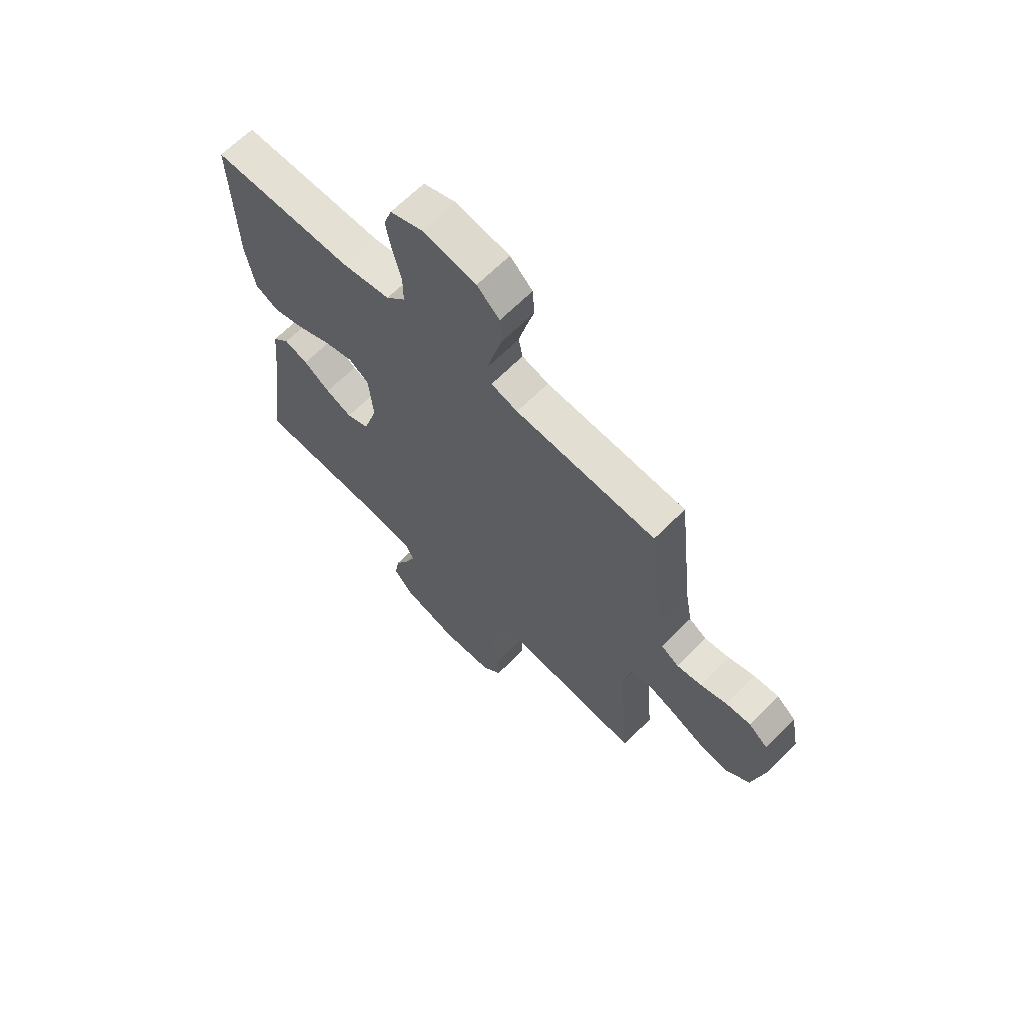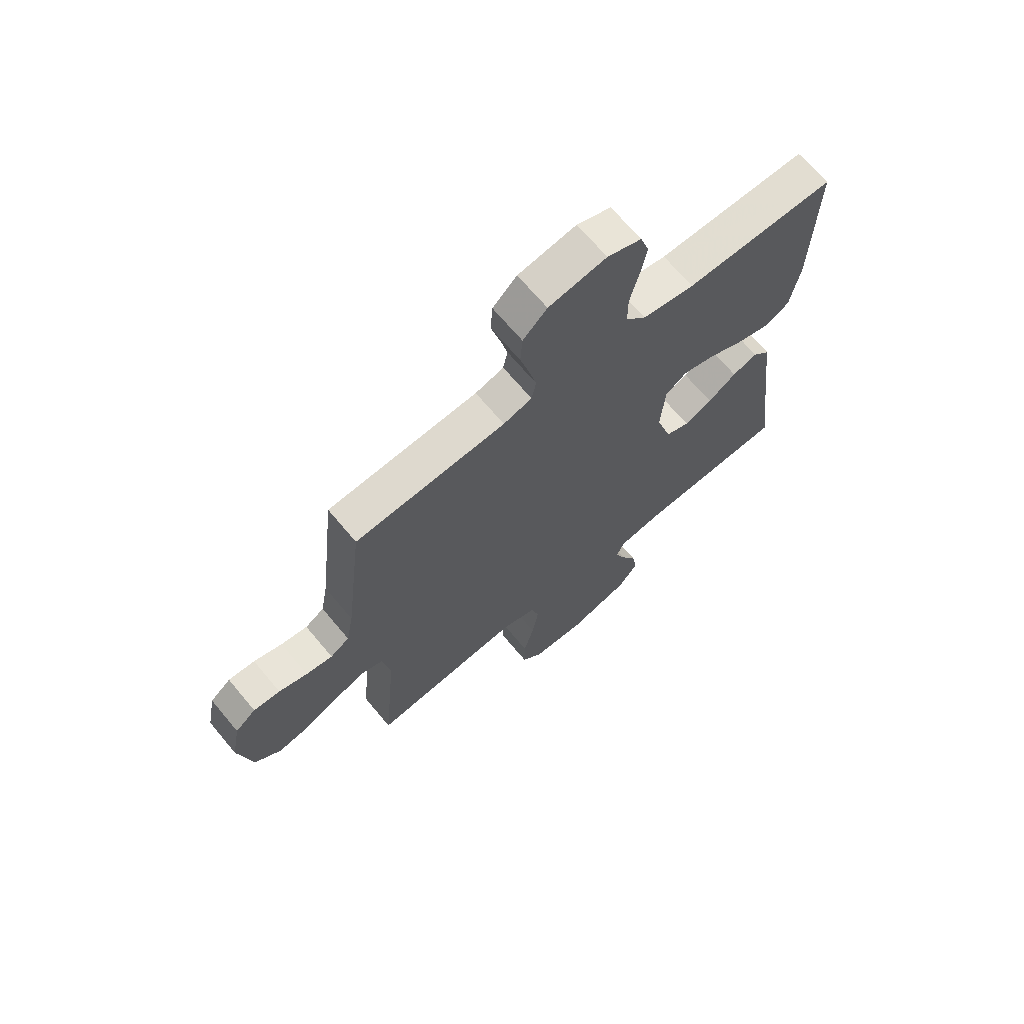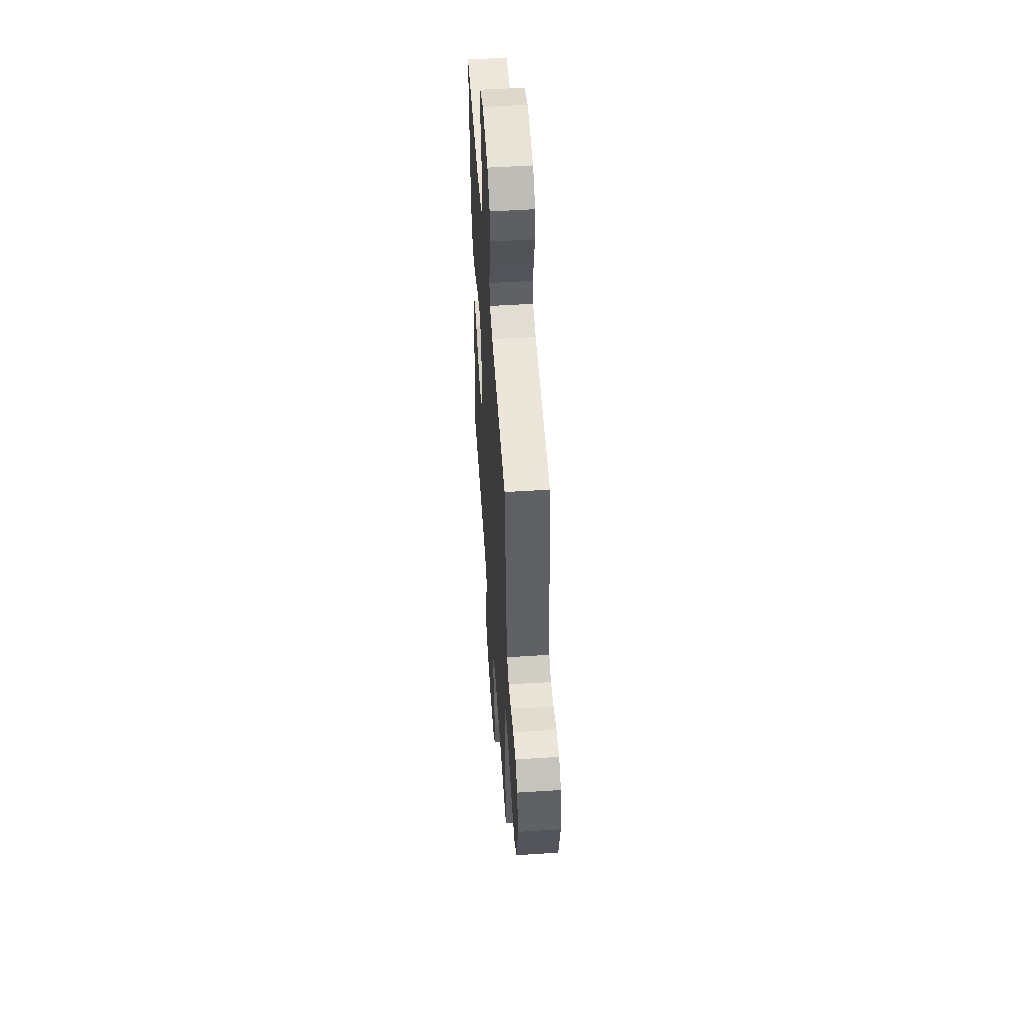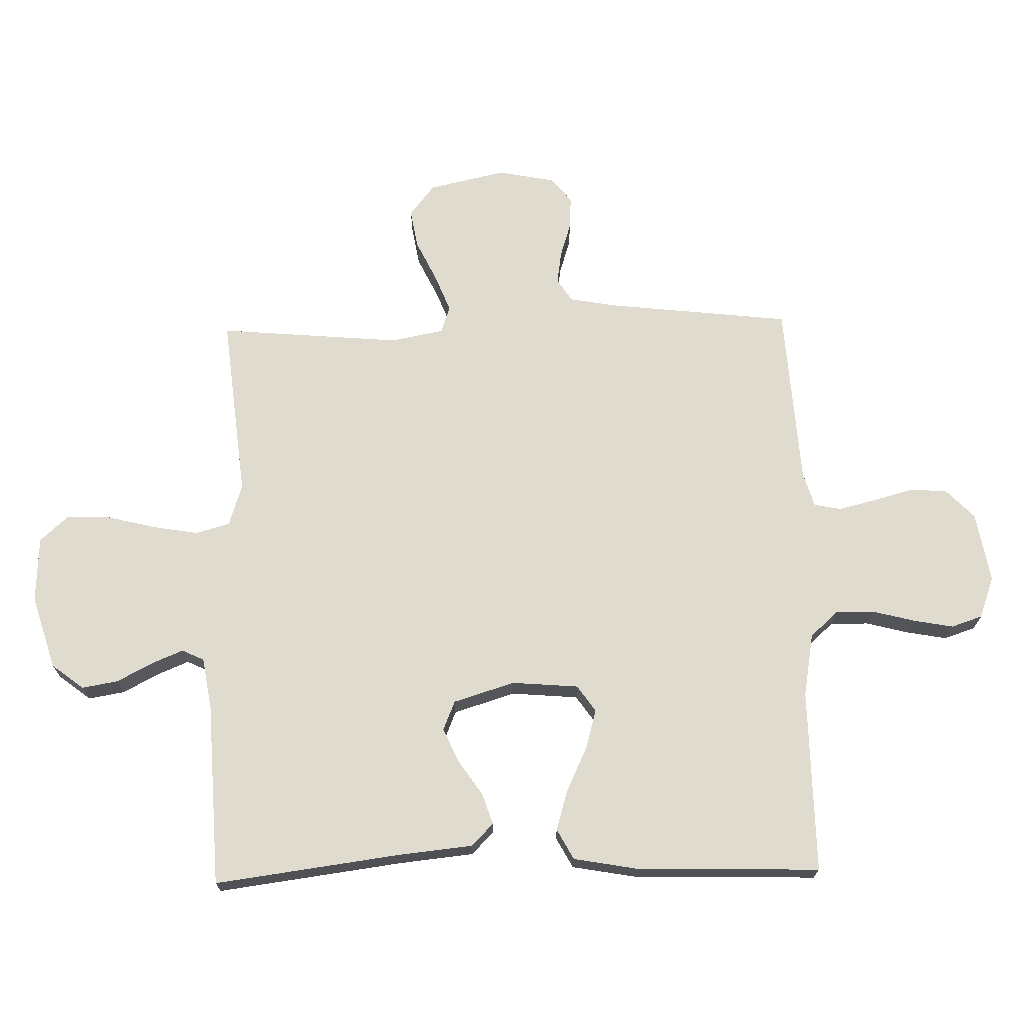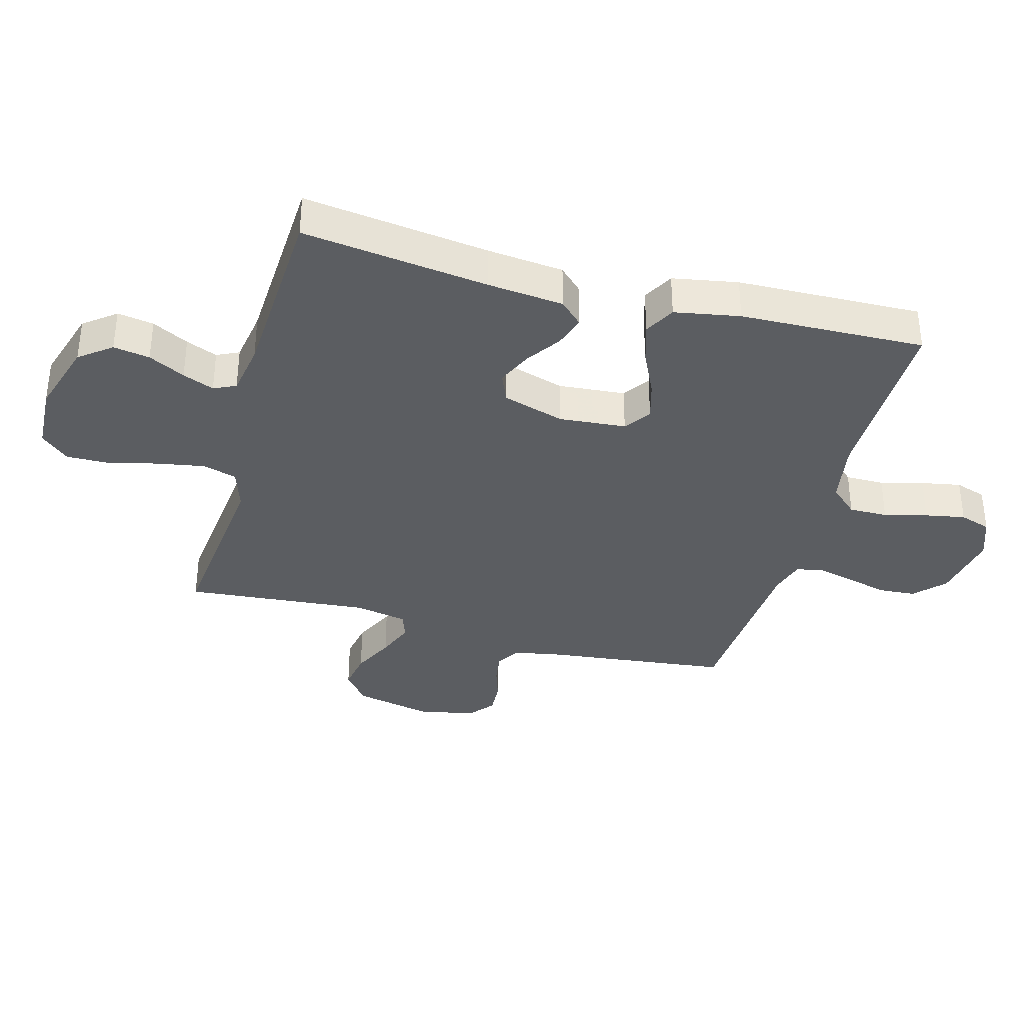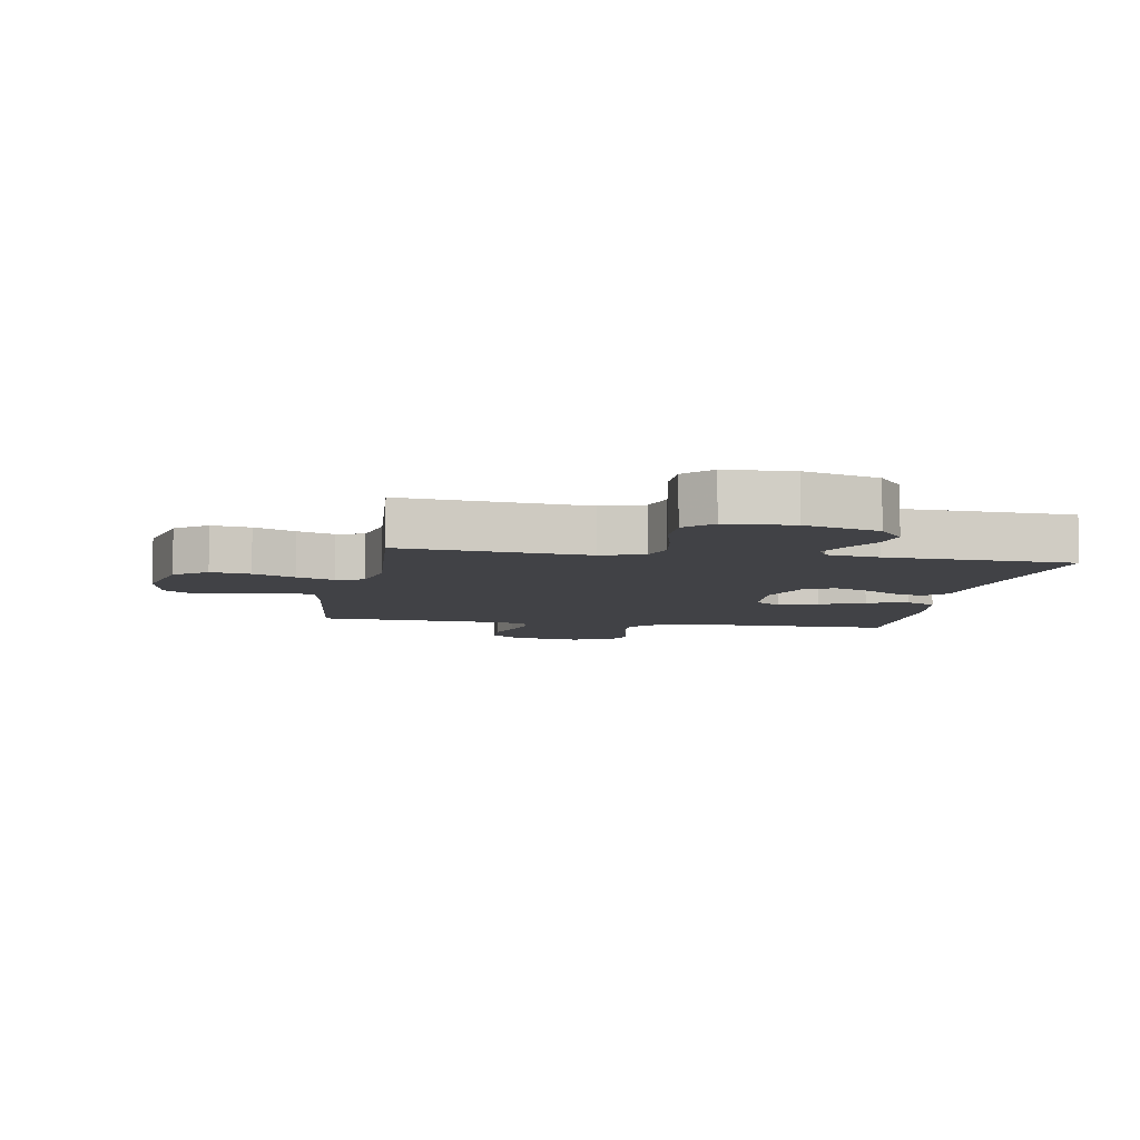
<metadata>
{"format":"obj","ext":"obj","renderer":"f3d","projection":"perspective","resolution":1024,"background":"white","views":[{"elev":65.7,"azim":44.8,"up":"+Z"},{"elev":68.1,"azim":140.1,"up":"+Z"},{"elev":52.0,"azim":86.1,"up":"+Z"},{"elev":70.3,"azim":-91.3,"up":"+Y"},{"elev":-35.6,"azim":-105.2,"up":"+Y"},{"elev":-6.7,"azim":170.0,"up":"+Y"}]}
</metadata>
<code>
v -0.5 0.07 0.5
v -0.2 0.07 0.497
v -0.096 0.07 0.515
v -0.055 0.07 0.56
v -0.055 0.07 0.623
v -0.073 0.07 0.693
v -0.085 0.07 0.758
v -0.068 0.07 0.809
v 0 0.07 0.834
v 0.115 0.07 0.814
v 0.163 0.07 0.768
v 0.167 0.07 0.707
v 0.149 0.07 0.641
v 0.134 0.07 0.58
v 0.143 0.07 0.536
v 0.2 0.07 0.519
v 0.5 0.07 0.5
v 0.534 0.07 0.2
v 0.548 0.07 0.122
v 0.586 0.07 0.098
v 0.639 0.07 0.106
v 0.696 0.07 0.124
v 0.749 0.07 0.127
v 0.79 0.07 0.093
v 0.808 0.07 0
v 0.78 0.07 -0.126
v 0.728 0.07 -0.167
v 0.664 0.07 -0.156
v 0.596 0.07 -0.123
v 0.535 0.07 -0.099
v 0.491 0.07 -0.114
v 0.474 0.07 -0.2
v 0.5 0.07 -0.5
v 0.2 0.07 -0.468
v 0.131 0.07 -0.49
v 0.115 0.07 -0.546
v 0.128 0.07 -0.622
v 0.148 0.07 -0.702
v 0.149 0.07 -0.773
v 0.108 0.07 -0.818
v 0 0.07 -0.823
v -0.12 0.07 -0.786
v -0.16 0.07 -0.734
v -0.15 0.07 -0.675
v -0.119 0.07 -0.616
v -0.098 0.07 -0.565
v -0.115 0.07 -0.529
v -0.2 0.07 -0.515
v -0.5 0.07 -0.5
v -0.46 0.07 -0.2
v -0.447 0.07 -0.076
v -0.411 0.07 -0.039
v -0.36 0.07 -0.056
v -0.303 0.07 -0.095
v -0.247 0.07 -0.12
v -0.199 0.07 -0.1
v -0.168 0.07 0
v -0.177 0.07 0.109
v -0.22 0.07 0.139
v -0.284 0.07 0.121
v -0.356 0.07 0.087
v -0.423 0.07 0.067
v -0.473 0.07 0.094
v -0.492 0.07 0.2
v -0.5 0 0.5
v -0.2 0 0.497
v -0.096 0 0.515
v -0.055 0 0.56
v -0.055 0 0.623
v -0.073 0 0.693
v -0.085 0 0.758
v -0.068 0 0.809
v 0 0 0.834
v 0.115 0 0.814
v 0.163 0 0.768
v 0.167 0 0.707
v 0.149 0 0.641
v 0.134 0 0.58
v 0.143 0 0.536
v 0.2 0 0.519
v 0.5 0 0.5
v 0.534 0 0.2
v 0.548 0 0.122
v 0.586 0 0.098
v 0.639 0 0.106
v 0.696 0 0.124
v 0.749 0 0.127
v 0.79 0 0.093
v 0.808 0 0
v 0.78 0 -0.126
v 0.728 0 -0.167
v 0.664 0 -0.156
v 0.596 0 -0.123
v 0.535 0 -0.099
v 0.491 0 -0.114
v 0.474 0 -0.2
v 0.5 0 -0.5
v 0.2 0 -0.468
v 0.131 0 -0.49
v 0.115 0 -0.546
v 0.128 0 -0.622
v 0.148 0 -0.702
v 0.149 0 -0.773
v 0.108 0 -0.818
v 0 0 -0.823
v -0.12 0 -0.786
v -0.16 0 -0.734
v -0.15 0 -0.675
v -0.119 0 -0.616
v -0.098 0 -0.565
v -0.115 0 -0.529
v -0.2 0 -0.515
v -0.5 0 -0.5
v -0.46 0 -0.2
v -0.447 0 -0.076
v -0.411 0 -0.039
v -0.36 0 -0.056
v -0.303 0 -0.095
v -0.247 0 -0.12
v -0.199 0 -0.1
v -0.168 0 0
v -0.177 0 0.109
v -0.22 0 0.139
v -0.284 0 0.121
v -0.356 0 0.087
v -0.423 0 0.067
v -0.473 0 0.094
v -0.492 0 0.2
f 63 64 1 2
f 60 61 62 63
f 59 60 63 2
f 58 59 2 3
f 57 58 3 4
f 51 52 53 54
f 50 51 54 55
f 48 49 50 55
f 47 48 55 56
f 42 43 44 45
f 42 45 46
f 41 42 46
f 40 41 46
f 37 38 39 40
f 36 37 40 46
f 35 36 46 47
f 32 33 34
f 31 32 34 35
f 26 27 28 29
f 26 29 30
f 25 26 30
f 24 25 30 31
f 21 22 23 24
f 20 21 24 31
f 16 17 18
f 15 16 18 19
f 10 11 12 13
f 10 13 14
f 9 10 14
f 8 9 14 15
f 5 6 7 8
f 35 47 56 57
f 35 57 4
f 19 20 31 35
f 15 19 35 4
f 5 8 15
f 4 5 15
f 66 65 128 127
f 127 126 125 124
f 66 127 124 123
f 67 66 123 122
f 68 67 122 121
f 118 117 116 115
f 119 118 115 114
f 119 114 113 112
f 120 119 112 111
f 109 108 107 106
f 110 109 106
f 110 106 105
f 110 105 104
f 104 103 102 101
f 110 104 101 100
f 111 110 100 99
f 98 97 96
f 99 98 96 95
f 93 92 91 90
f 94 93 90
f 94 90 89
f 95 94 89 88
f 88 87 86 85
f 95 88 85 84
f 82 81 80
f 83 82 80 79
f 77 76 75 74
f 78 77 74
f 78 74 73
f 79 78 73 72
f 72 71 70 69
f 121 120 111 99
f 68 121 99
f 99 95 84 83
f 68 99 83 79
f 79 72 69
f 79 69 68
f 1 65 66 2
f 2 66 67 3
f 3 67 68 4
f 4 68 69 5
f 5 69 70 6
f 6 70 71 7
f 7 71 72 8
f 8 72 73 9
f 9 73 74 10
f 10 74 75 11
f 11 75 76 12
f 12 76 77 13
f 13 77 78 14
f 14 78 79 15
f 15 79 80 16
f 16 80 81 17
f 17 81 82 18
f 18 82 83 19
f 19 83 84 20
f 20 84 85 21
f 21 85 86 22
f 22 86 87 23
f 23 87 88 24
f 24 88 89 25
f 25 89 90 26
f 26 90 91 27
f 27 91 92 28
f 28 92 93 29
f 29 93 94 30
f 30 94 95 31
f 31 95 96 32
f 32 96 97 33
f 33 97 98 34
f 34 98 99 35
f 35 99 100 36
f 36 100 101 37
f 37 101 102 38
f 38 102 103 39
f 39 103 104 40
f 40 104 105 41
f 41 105 106 42
f 42 106 107 43
f 43 107 108 44
f 44 108 109 45
f 45 109 110 46
f 46 110 111 47
f 47 111 112 48
f 48 112 113 49
f 49 113 114 50
f 50 114 115 51
f 51 115 116 52
f 52 116 117 53
f 53 117 118 54
f 54 118 119 55
f 55 119 120 56
f 56 120 121 57
f 57 121 122 58
f 58 122 123 59
f 59 123 124 60
f 60 124 125 61
f 61 125 126 62
f 62 126 127 63
f 63 127 128 64
f 64 128 65 1

</code>
